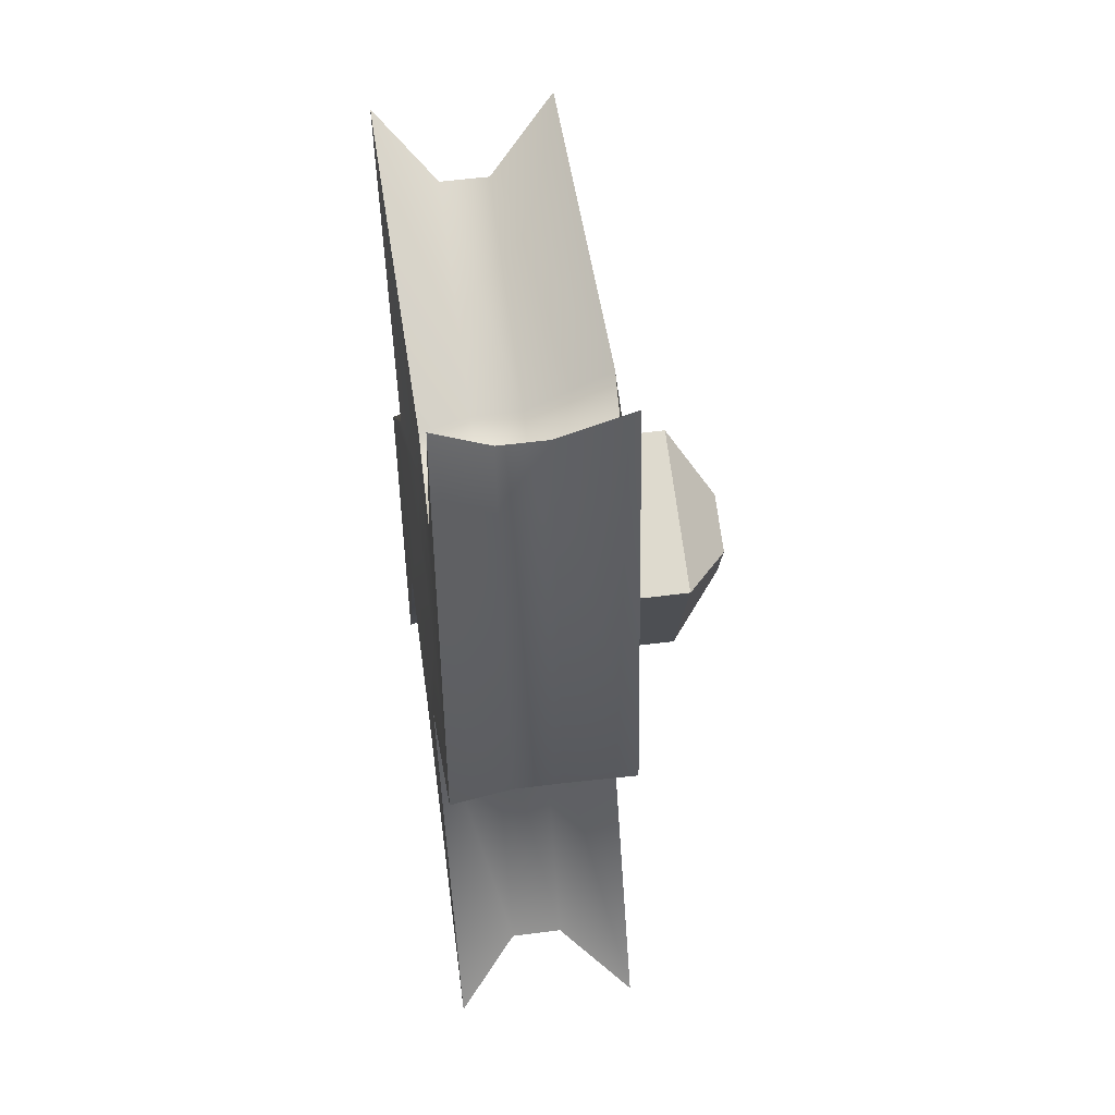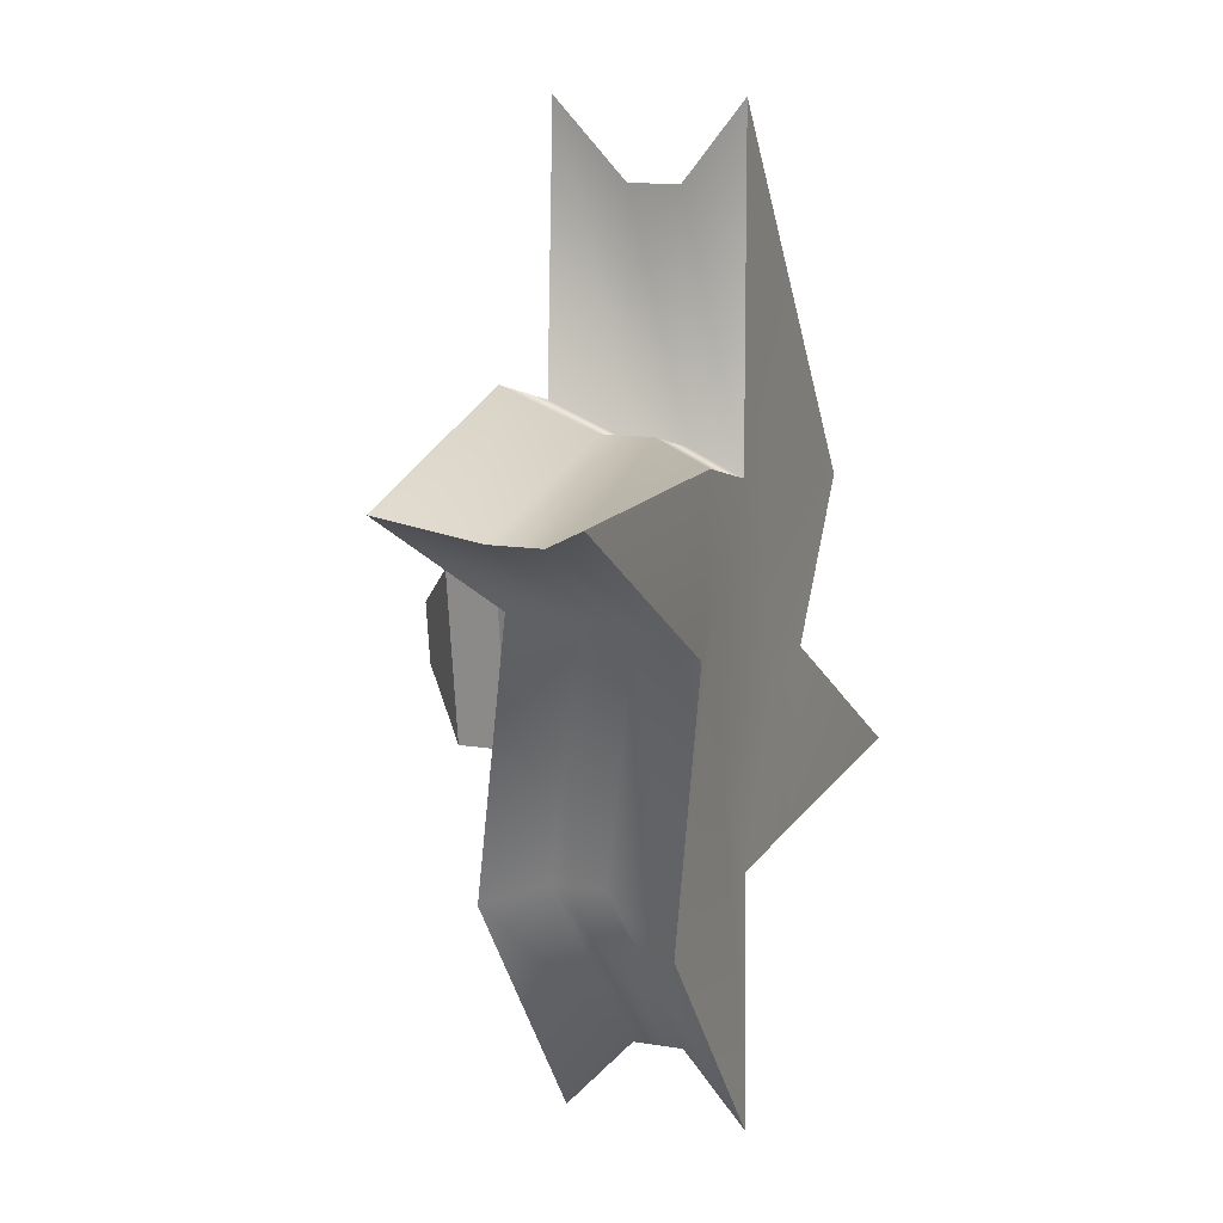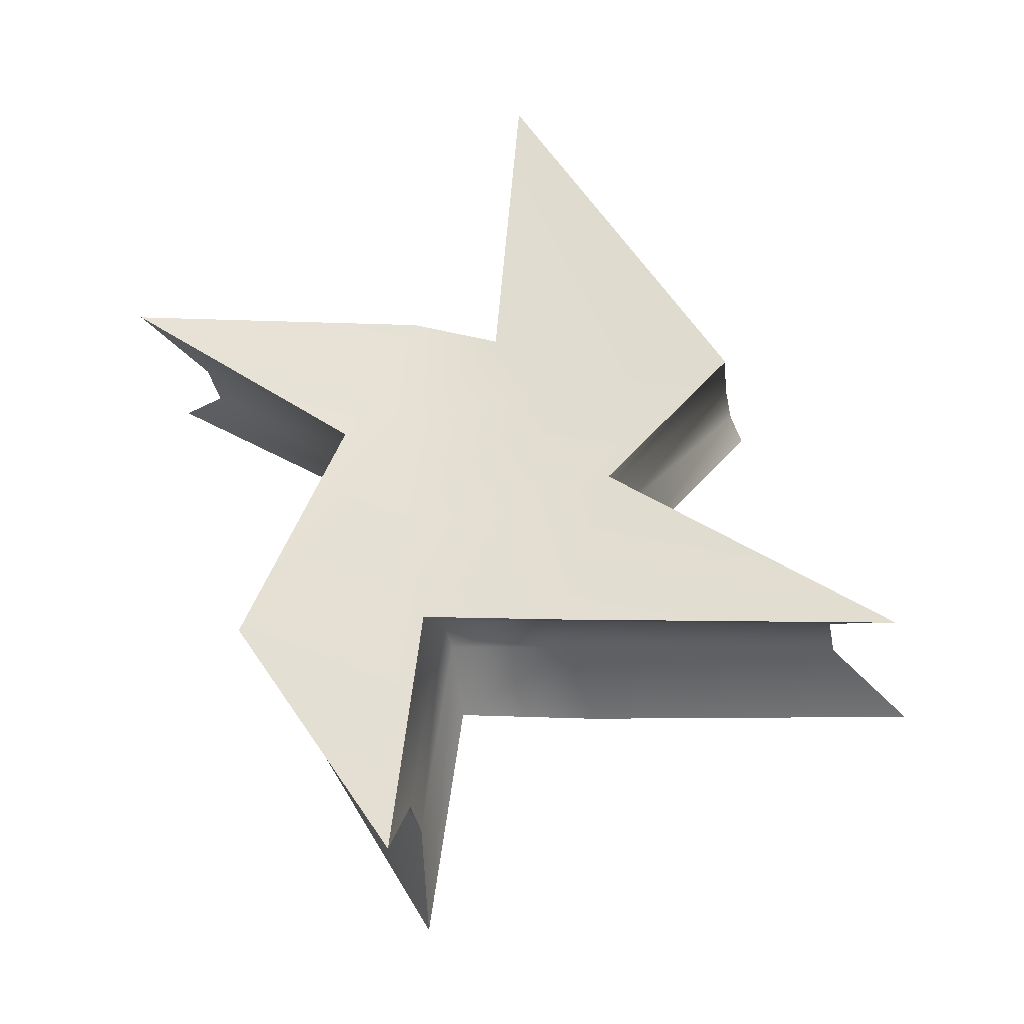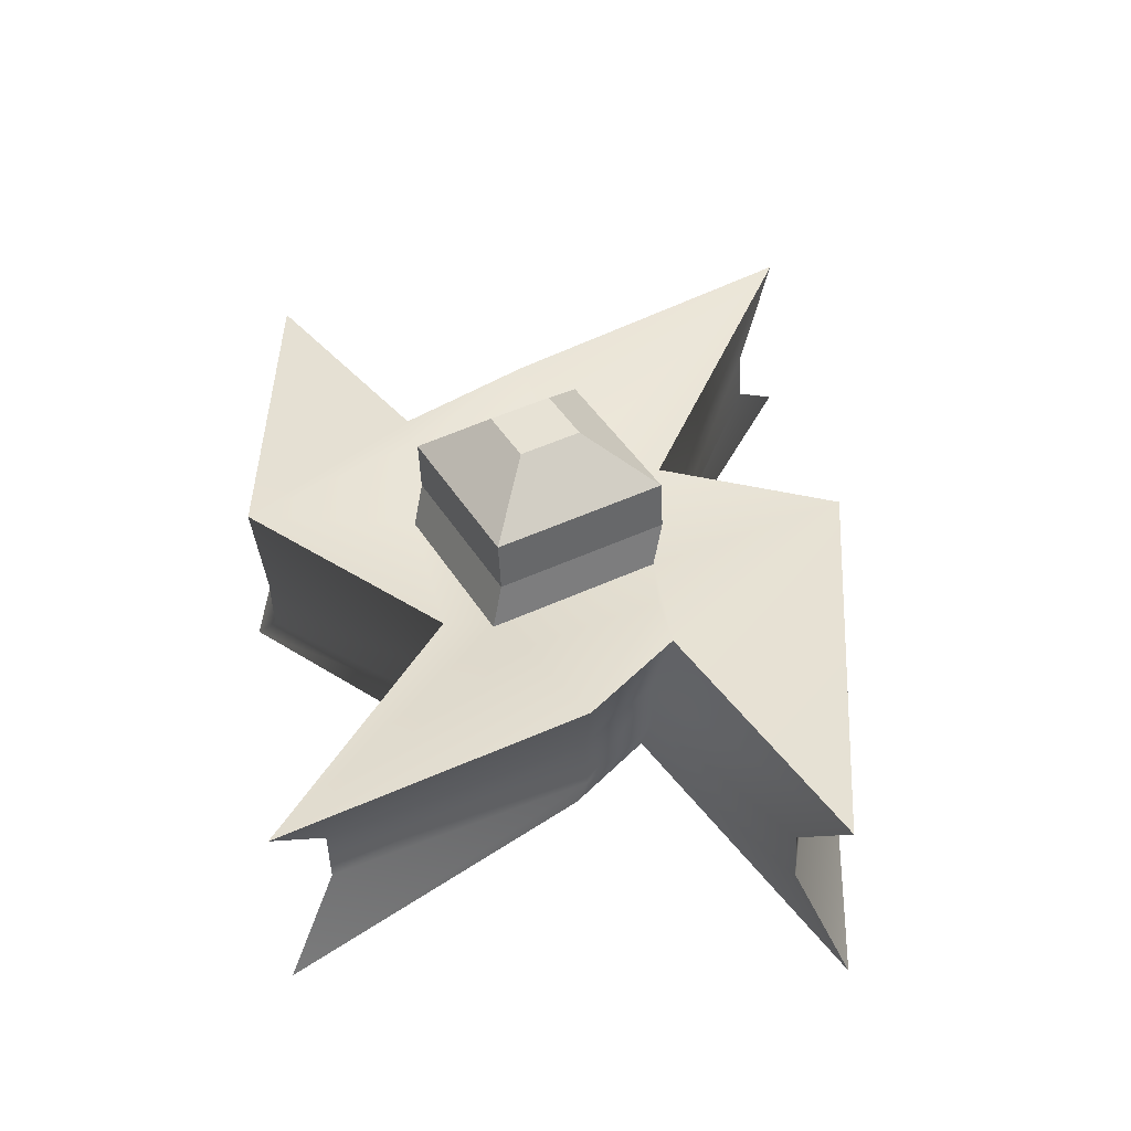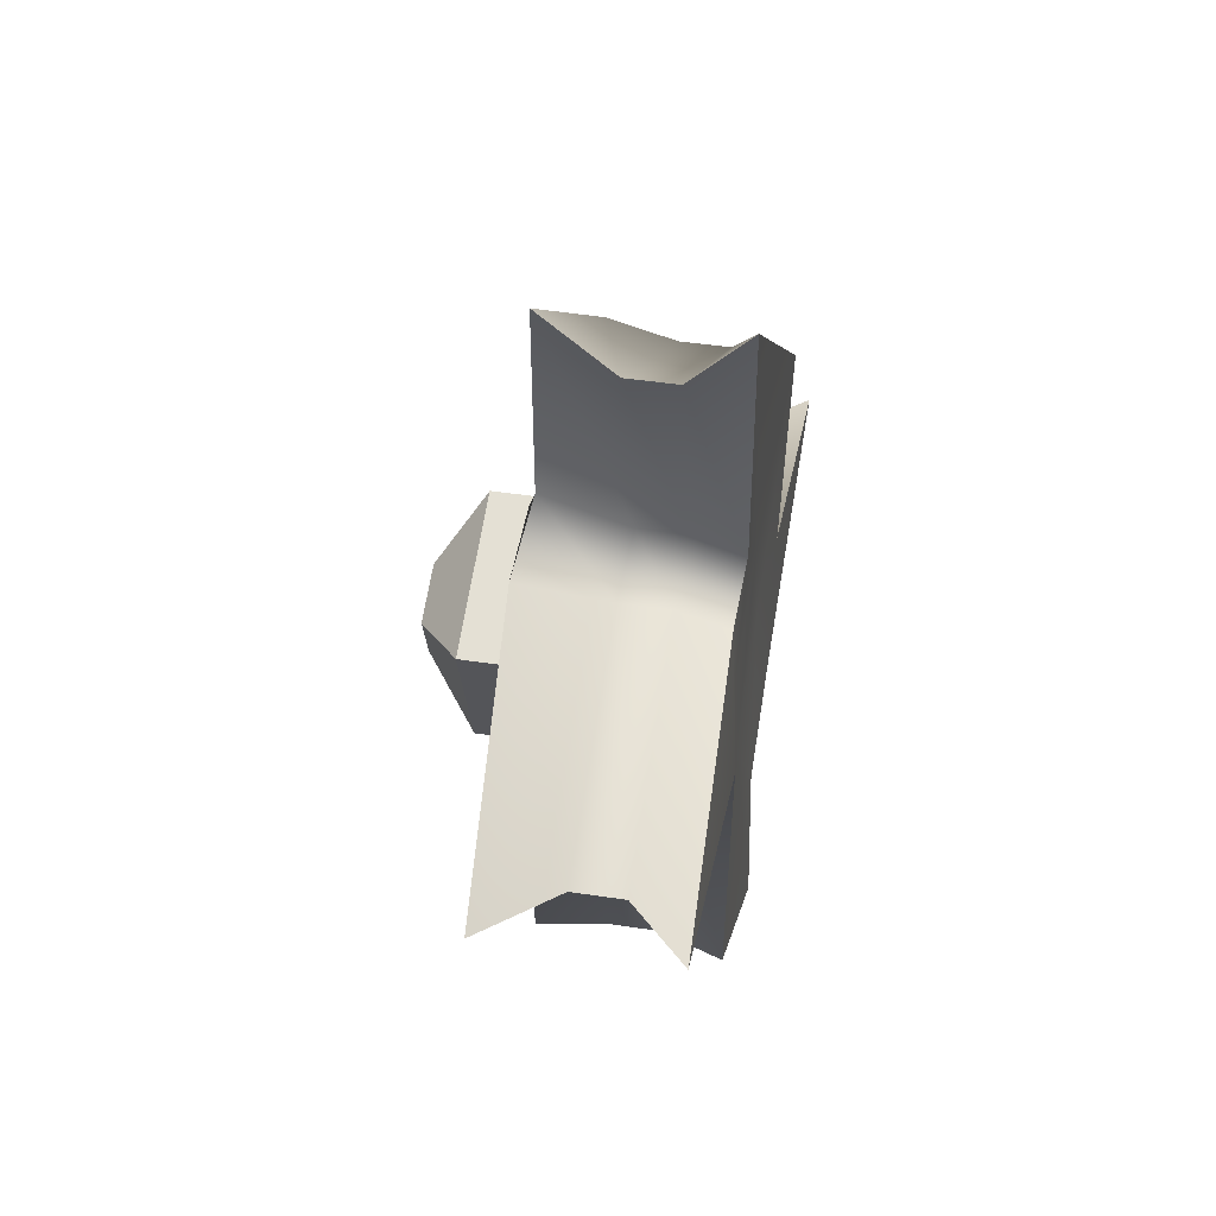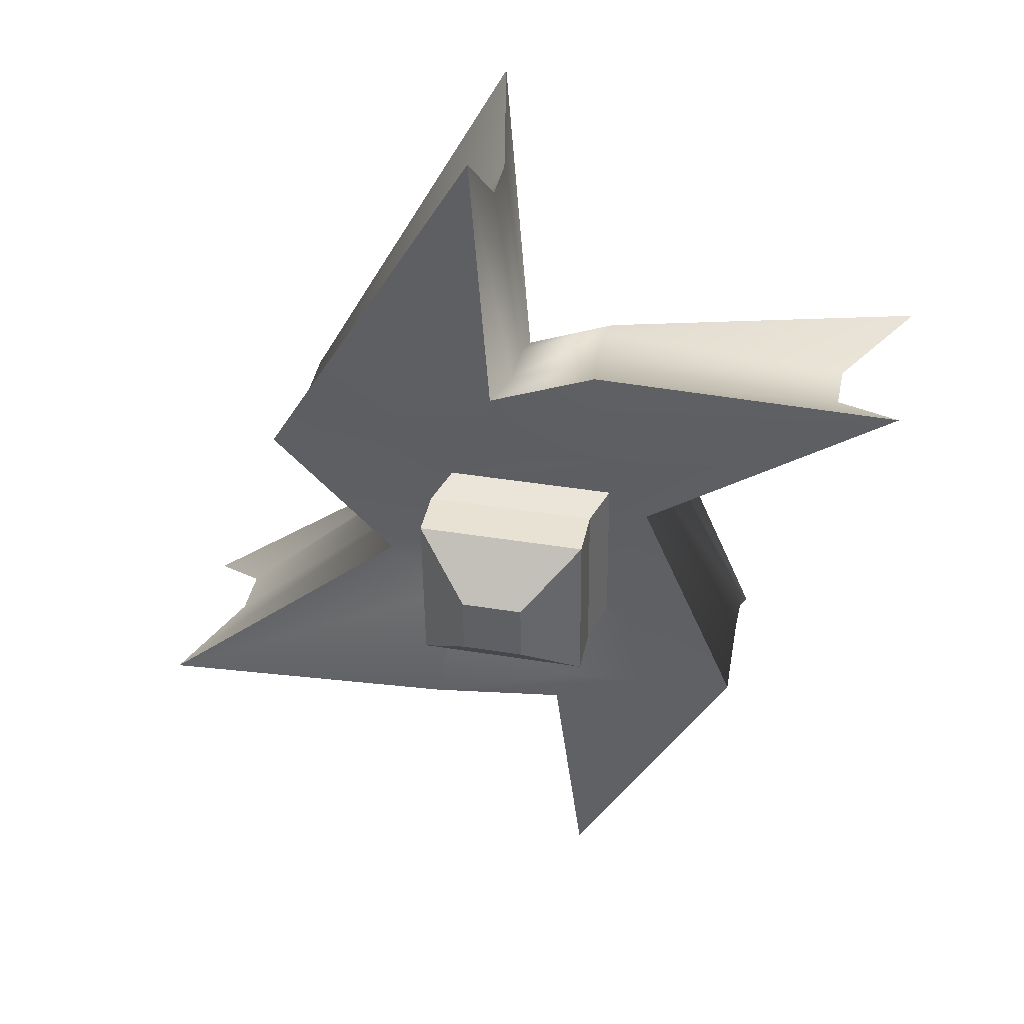
<metadata>
{"format":"obj","ext":"obj","renderer":"f3d","projection":"perspective","resolution":1024,"background":"white","views":[{"elev":72.3,"azim":83.8,"up":"+Z"},{"elev":21.2,"azim":-68.1,"up":"+Z"},{"elev":-32.5,"azim":12.1,"up":"+Z"},{"elev":43.7,"azim":-28.0,"up":"+Y"},{"elev":65.1,"azim":-79.4,"up":"+Z"},{"elev":38.1,"azim":-166.7,"up":"+Z"}]}
</metadata>
<code>
g default
v -2.471 -0.5538 1.649
v -0.4473 -0.4573 1.328
v 0.1295 -0.4552 1.096
v 0.2822 -0.3813 3.223
v -2.073 -0.1774 1.372
v -0.4554 -0.1318 1.473
v 0.1214 -0.1296 1.24
v 0.2113 -0.02825 2.727
v -2.081 0.1396 1.355
v -0.4633 0.1853 1.456
v 0.1134 0.1874 1.224
v 0.2034 0.2888 2.711
v -2.5 0.5854 1.589
v -0.5644 0.7452 1.704
v 0.1265 0.7478 1.426
v 0.2538 0.7578 3.163
v -0.9133 0.5681 0.5117
v -0.6459 0.527 0.6391
v 0.4444 0.5542 0.6391
v 1.682 0.647 0.7779
v -1.539 0.4782 -0.9898
v -0.6444 0.4696 -0.45
v 0.4458 0.4968 -0.45
v 0.884 0.5823 -0.0691
v -0.4785 0.4031 -2.837
v -0.3193 0.5947 -1.225
v 0.565 0.6186 -1.336
v 2.624 0.5512 -1.579
v -0.4353 -0.0134 -2.338
v -0.2709 0.05876 -0.993
v 0.4853 0.08127 -1.071
v 2.228 0.1132 -1.279
v -0.4274 -0.3304 -2.321
v -0.263 -0.2582 -0.9763
v 0.4933 -0.2357 -1.054
v 2.236 -0.2038 -1.262
v -0.4501 -0.736 -2.776
v -0.2883 -0.6495 -1.159
v 0.5961 -0.6256 -1.271
v 2.653 -0.5879 -1.519
v -1.51 -0.6712 -1.123
v -0.445 -0.5463 -0.3591
v 0.4651 -0.5236 -0.3591
v 0.9127 -0.5671 -0.2026
v -0.8846 -0.5813 0.3782
v -0.4462 -0.4983 0.55
v 0.4639 -0.4756 0.55
v 1.711 -0.5024 0.6444
v 0.8761 -0.1769 -0.01219
v 1.666 -0.1199 0.6949
v 0.8682 0.1401 -0.02892
v 1.658 0.1971 0.6782
v -1.513 -0.2716 -0.771
v -0.9012 -0.1957 0.4727
v -1.52 0.04535 -0.7877
v -0.9091 0.1213 0.456
v -0.5653 0.7818 0.5935
v 0.525 0.809 0.5935
v 0.5264 0.7515 -0.4955
v -0.5638 0.7243 -0.4955
v -0.573 1.091 0.5772
v 0.5173 1.118 0.5772
v 0.5187 1.06 -0.5118
v -0.5715 1.033 -0.5118
v -0.573 1.091 0.5772
v 0.5173 1.118 0.5772
v 0.5187 1.06 -0.5118
v -0.5715 1.033 -0.5118
v -0.2308 1.389 0.2119
v 0.1606 1.398 0.2119
v 0.1612 1.378 -0.179
v -0.2302 1.368 -0.179
v 0.1808 0.8001 1.153
v -0.6505 0.7128 1.043
v 0.4425 0.6292 -0.7621
v -0.4453 0.6757 -0.9286
g pCube1
f 1 2 6 5
f 2 3 7 6
f 3 4 8 7
f 5 6 10 9
f 6 7 11 10
f 7 8 12 11
f 9 10 14 13
f 10 11 15 14
f 11 12 16 15
f 13 14 74 18 17
f 14 15 73 74
f 15 16 20 19 73
f 17 18 22 21
f 69 70 71 72
f 19 20 24 23
f 21 22 76 26 25
f 22 23 75 76
f 23 24 28 27 75
f 25 26 30 29
f 26 27 31 30
f 27 28 32 31
f 29 30 34 33
f 30 31 35 34
f 31 32 36 35
f 33 34 38 37
f 34 35 39 38
f 35 36 40 39
f 37 38 42 41
f 38 39 43 42
f 39 40 44 43
f 41 42 46 45
f 42 43 47 46
f 43 44 48 47
f 45 46 2 1
f 46 47 3 2
f 47 48 4 3
f 44 40 36 49
f 48 44 49 50
f 4 48 50 8
f 49 36 32 51
f 50 49 51 52
f 8 50 52 12
f 51 32 28 24
f 52 51 24 20
f 12 52 20 16
f 37 41 53 33
f 41 45 54 53
f 45 1 5 54
f 33 53 55 29
f 53 54 56 55
f 54 5 9 56
f 29 55 21 25
f 55 56 17 21
f 56 9 13 17
f 18 19 58 57
f 19 23 59 58
f 23 22 60 59
f 22 18 57 60
f 57 58 62 61
f 58 59 63 62
f 59 60 64 63
f 60 57 61 64
f 61 62 66 65
f 62 63 67 66
f 63 64 68 67
f 64 61 65 68
f 65 66 70 69
f 66 67 71 70
f 67 68 72 71
f 68 65 69 72
f 74 73 19 18
f 76 75 27 26

</code>
